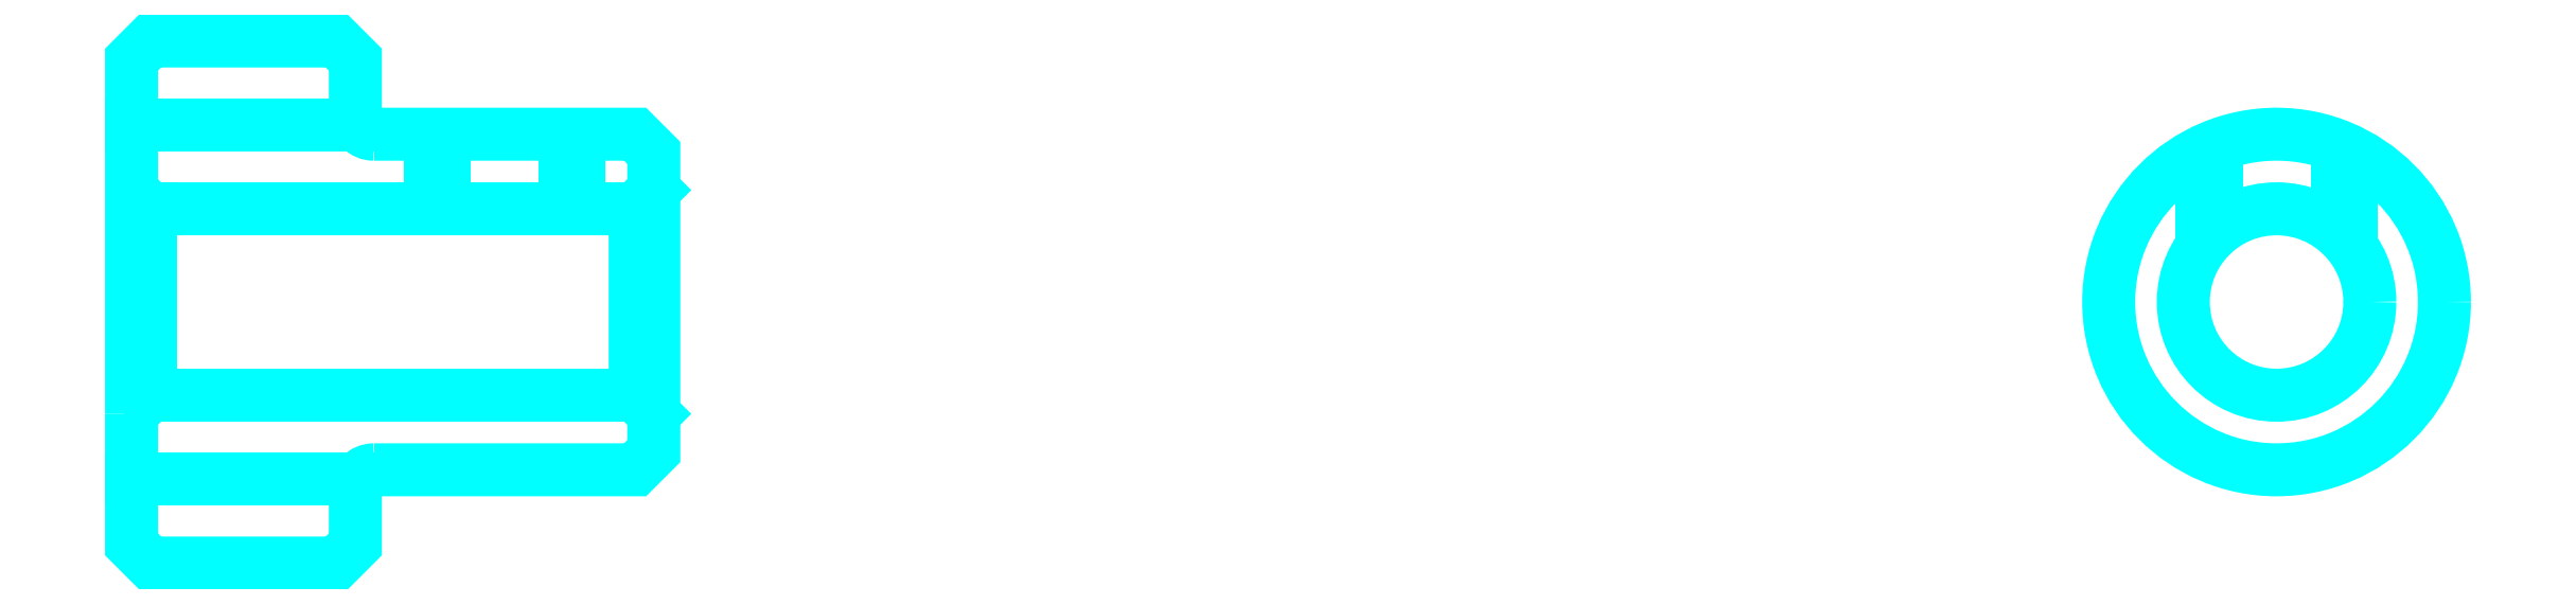
<metadata>
{"format":"dxf","ext":"dxf","renderer":"ezdxf+matplotlib","layout":"modelspace","background":"white","min_lineweight":24,"dpi":150}
</metadata>
<code>
0
SECTION
2
ENTITIES
0
LINE
8
0
10
40.5
20
45.5
30
0
11
46.5
21
45.5
31
0
0
LINE
8
0
10
40.5
20
36
30
0
11
46.5
21
36
31
0
0
LINE
8
0
10
54
20
38.25
30
0
11
54.5
21
37.75
31
0
0
LINE
8
0
10
54
20
43.25
30
0
11
54.5
21
43.75
31
0
0
LINE
8
0
10
41
20
43.25
30
0
11
41
21
38.25
31
0
0
POLYLINE
8
0
66
1
10
0
20
0
30
0
70
2
0
VERTEX
8
0
10
40.5
20
37.75
30
0
70
0
0
VERTEX
8
0
10
41
20
38.25
30
0
70
0
0
VERTEX
8
0
10
54
20
38.25
30
0
70
0
0
VERTEX
8
0
10
54
20
43.25
30
0
70
0
0
VERTEX
8
0
10
41
20
43.25
30
0
70
0
0
VERTEX
8
0
10
40.5
20
43.75
30
0
70
0
0
SEQEND
8
0
0
ARC
8
0
10
47
20
45.75
30
0
40
0.5
50
180
51
270
0
ARC
8
0
10
47
20
35.75
30
0
40
0.5
50
90
51
180
0
POLYLINE
8
0
66
1
10
0
20
0
30
0
70
2
0
VERTEX
8
0
10
52.5
20
45.25
30
0
70
0
0
VERTEX
8
0
10
52.5
20
43.25
30
0
70
0
0
SEQEND
8
0
0
POLYLINE
8
0
66
1
10
0
20
0
30
0
70
2
0
VERTEX
8
0
10
48.5
20
45.25
30
0
70
0
0
VERTEX
8
0
10
48.5
20
43.25
30
0
70
0
0
SEQEND
8
0
0
POLYLINE
8
0
66
1
10
0
20
0
30
0
70
2
0
VERTEX
8
0
10
52.12
20
45.25
30
0
70
0
0
VERTEX
8
0
10
52.12
20
43.25
30
0
70
0
0
SEQEND
8
0
0
POLYLINE
8
0
66
1
10
0
20
0
30
0
70
2
0
VERTEX
8
0
10
48.88
20
45.25
30
0
70
0
0
VERTEX
8
0
10
48.88
20
43.25
30
0
70
0
0
SEQEND
8
0
0
POLYLINE
8
0
66
1
10
0
20
0
30
0
70
2
0
VERTEX
8
0
10
96
20
42.25
30
0
70
0
0
VERTEX
8
0
10
96
20
44.78
30
0
70
0
0
SEQEND
8
0
0
POLYLINE
8
0
66
1
10
0
20
0
30
0
70
2
0
VERTEX
8
0
10
100
20
42.25
30
0
70
0
0
VERTEX
8
0
10
100
20
44.78
30
0
70
0
0
SEQEND
8
0
0
POLYLINE
8
0
66
1
10
0
20
0
30
0
70
2
0
VERTEX
8
0
10
96.38
20
42.65
30
0
70
0
0
VERTEX
8
0
10
96.38
20
44.95
30
0
70
0
0
SEQEND
8
0
0
POLYLINE
8
0
66
1
10
0
20
0
30
0
70
2
0
VERTEX
8
0
10
99.62
20
42.65
30
0
70
0
0
VERTEX
8
0
10
99.62
20
44.95
30
0
70
0
0
SEQEND
8
0
0
POLYLINE
8
0
66
1
10
0
20
0
30
0
70
2
0
VERTEX
8
0
10
40.5
20
37.75
30
0
70
0
0
VERTEX
8
0
10
40.5
20
34.25
30
0
70
0
0
VERTEX
8
0
10
41
20
33.75
30
0
70
0
0
VERTEX
8
0
10
46
20
33.75
30
0
70
0
0
VERTEX
8
0
10
46.5
20
34.25
30
0
70
0
0
VERTEX
8
0
10
46.5
20
35.75
30
0
70
0
0
SEQEND
8
0
0
POLYLINE
8
0
66
1
10
0
20
0
30
0
70
2
0
VERTEX
8
0
10
47
20
36.25
30
0
70
0
0
VERTEX
8
0
10
54
20
36.25
30
0
70
0
0
VERTEX
8
0
10
54.5
20
36.75
30
0
70
0
0
VERTEX
8
0
10
54.5
20
44.75
30
0
70
0
0
VERTEX
8
0
10
54
20
45.25
30
0
70
0
0
VERTEX
8
0
10
47
20
45.25
30
0
70
0
0
SEQEND
8
0
0
POLYLINE
8
0
66
1
10
0
20
0
30
0
70
2
0
VERTEX
8
0
10
46.5
20
45.75
30
0
70
0
0
VERTEX
8
0
10
46.5
20
47.25
30
0
70
0
0
VERTEX
8
0
10
46
20
47.75
30
0
70
0
0
VERTEX
8
0
10
41
20
47.75
30
0
70
0
0
VERTEX
8
0
10
40.5
20
47.25
30
0
70
0
0
VERTEX
8
0
10
40.5
20
37.75
30
0
70
0
0
SEQEND
8
0
0
CIRCLE
8
0
10
98
20
40.75
30
0
40
2.5
0
CIRCLE
8
0
10
98
20
40.75
30
0
40
4.5
0
ENDSEC
0
EOF

</code>
